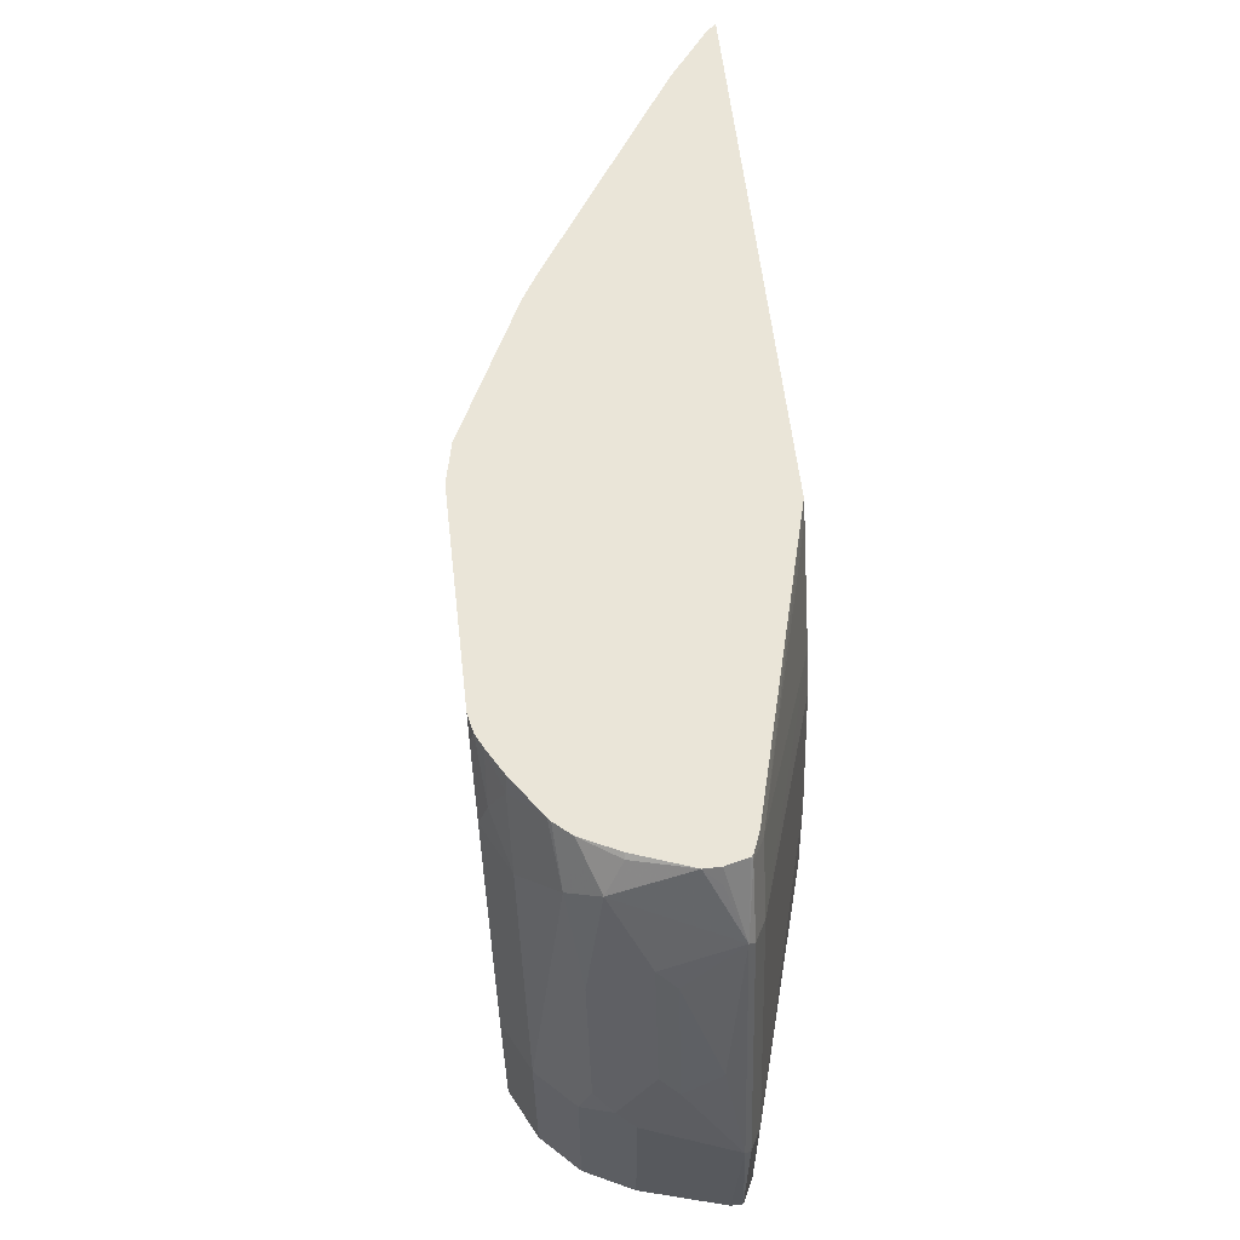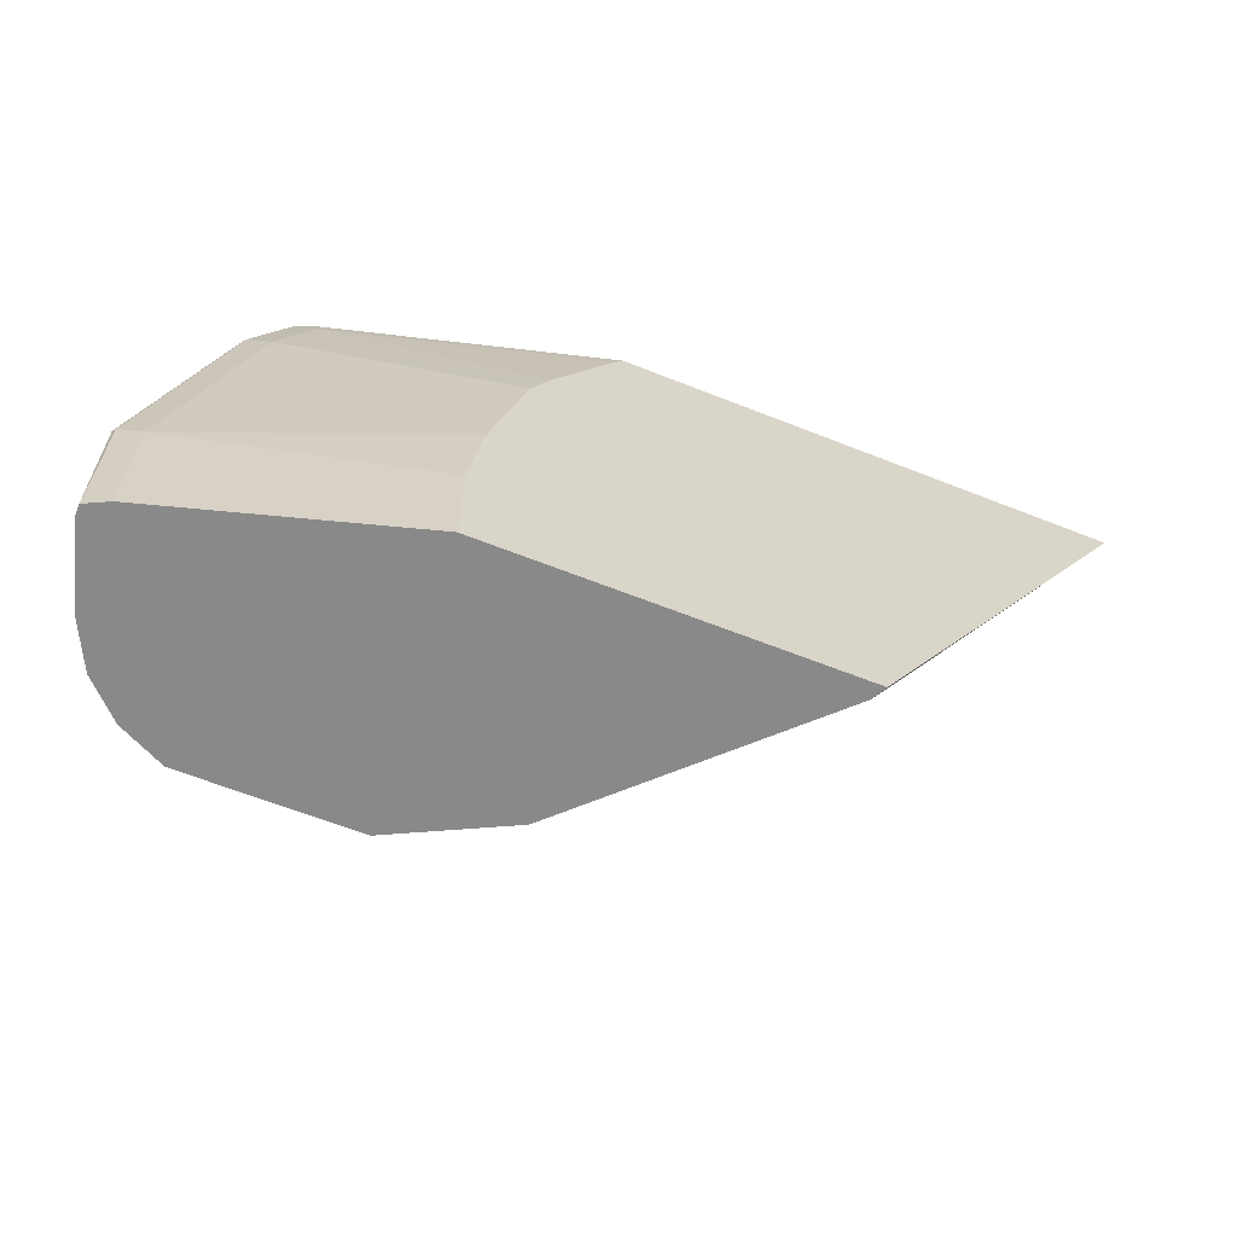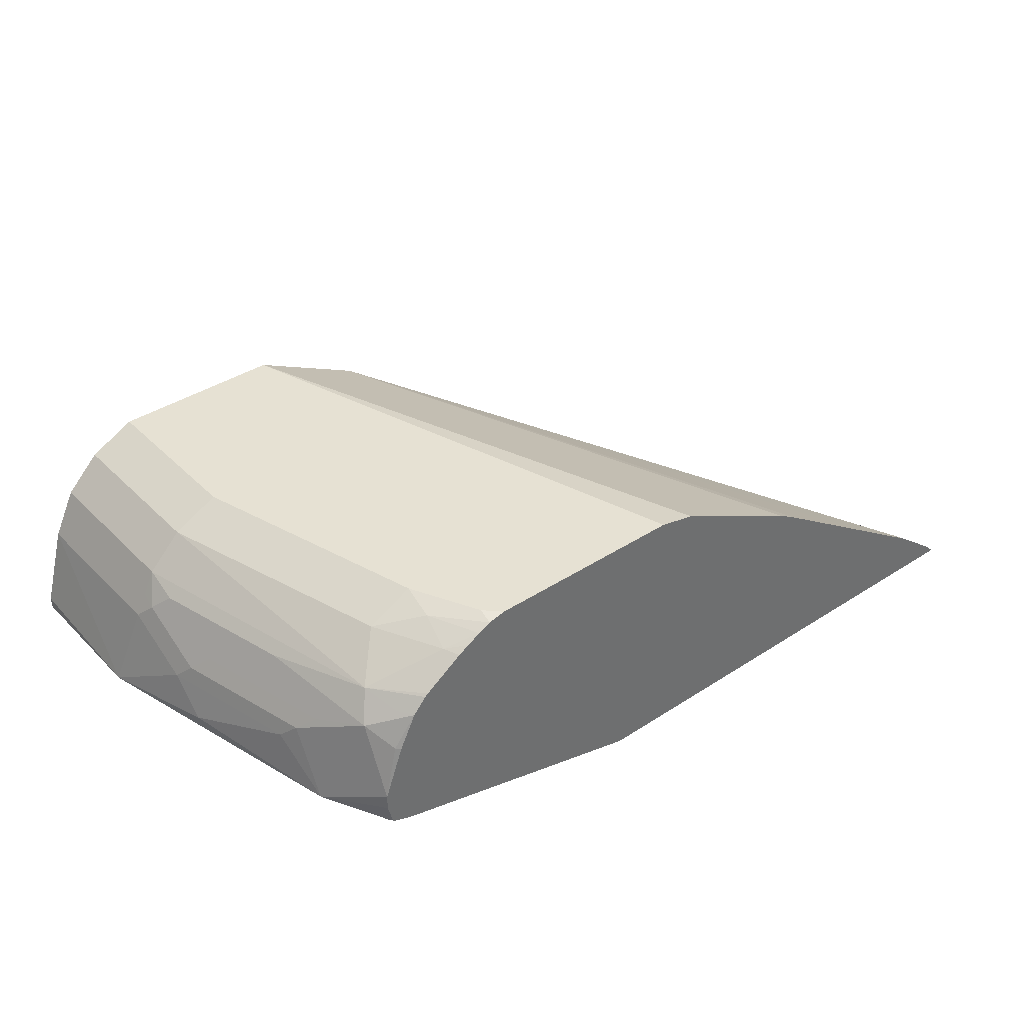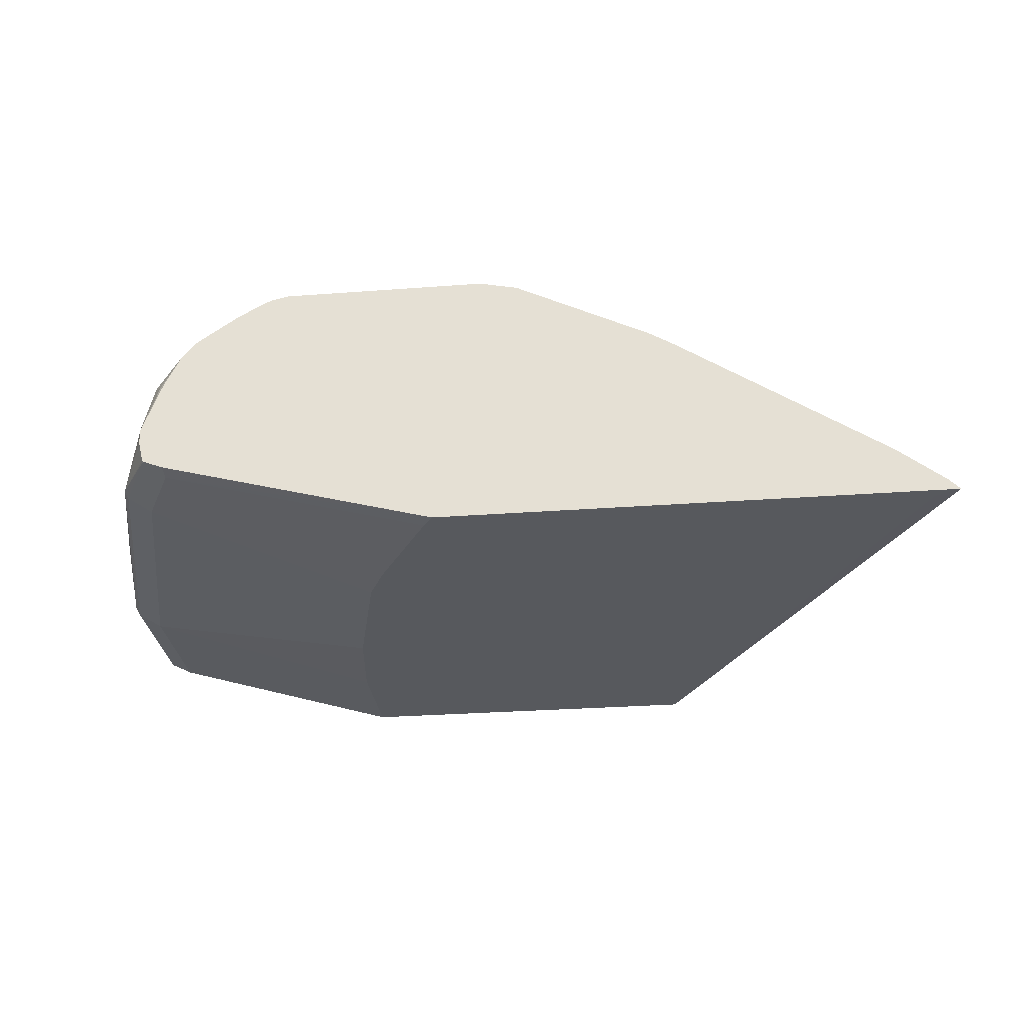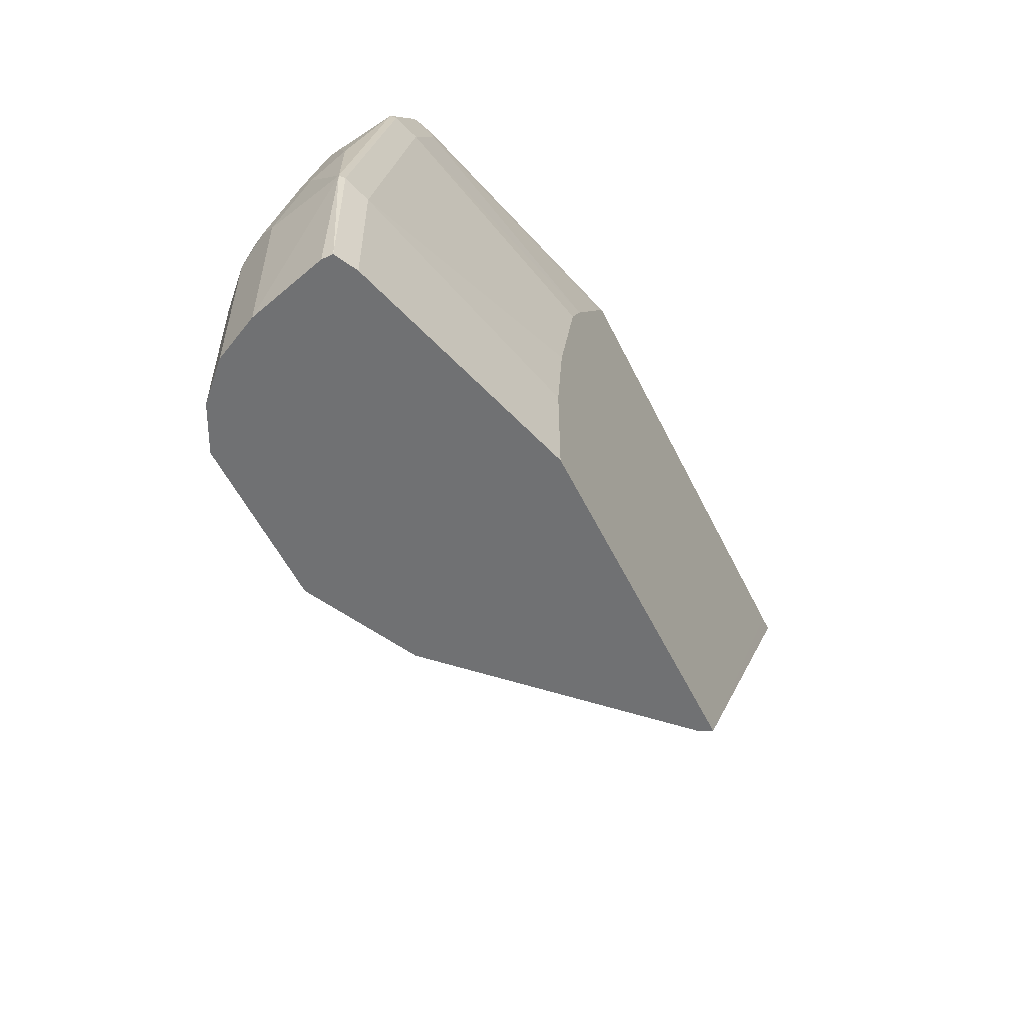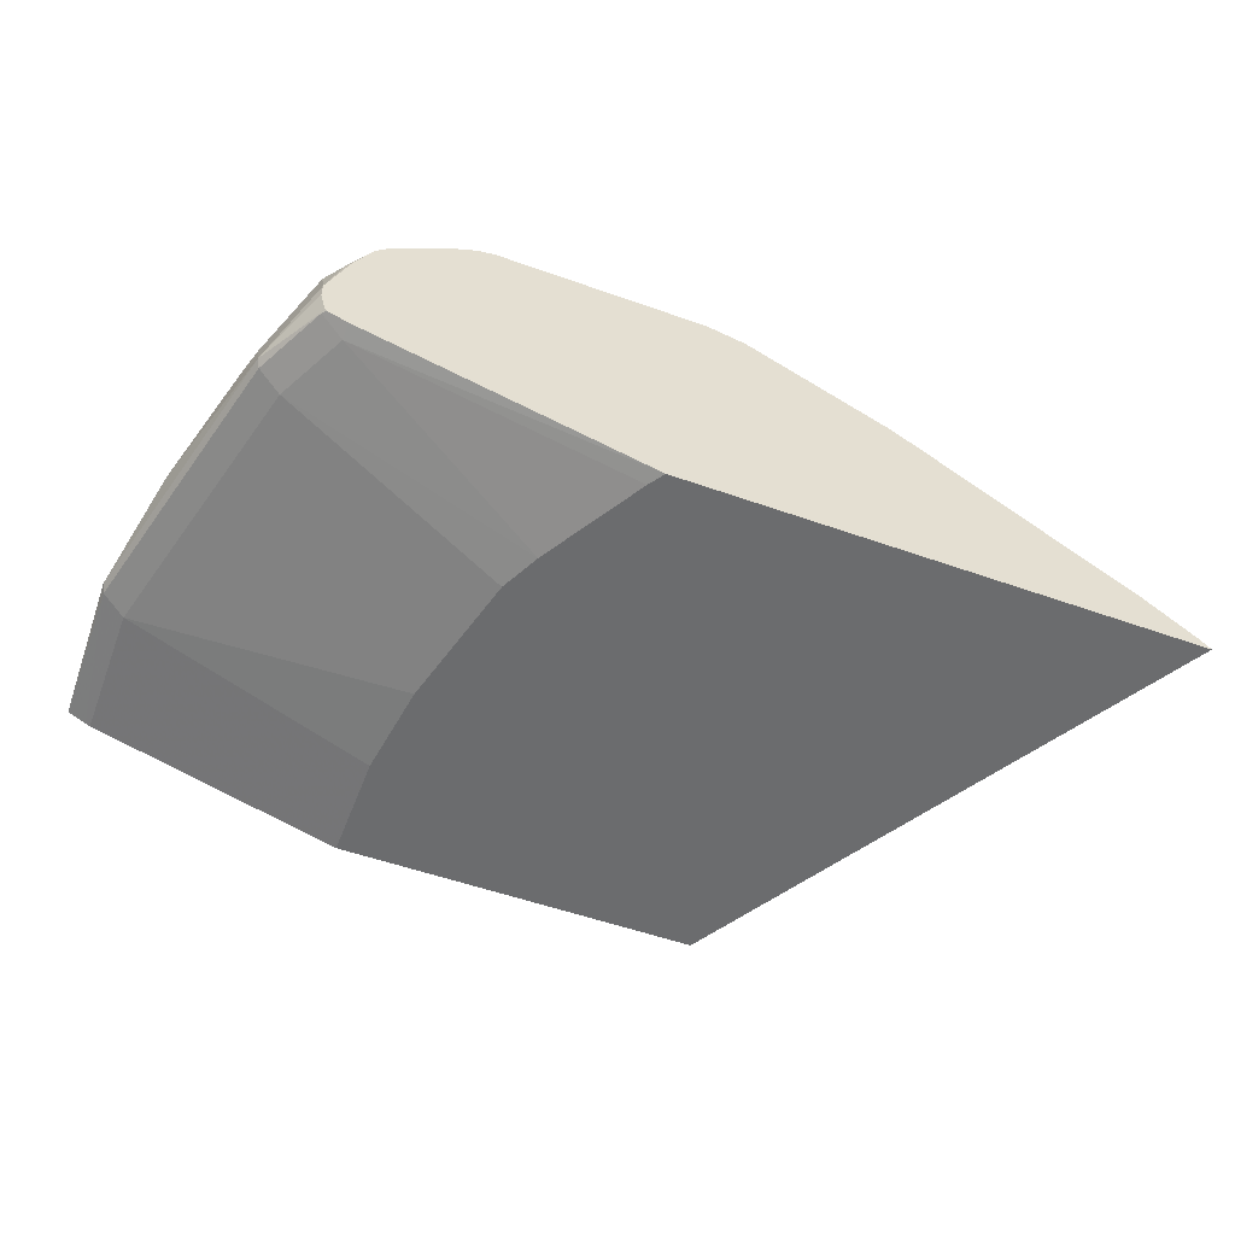
<metadata>
{"format":"obj","ext":"obj","renderer":"f3d","projection":"perspective","resolution":1024,"background":"white","views":[{"elev":59.4,"azim":-96.6,"up":"+Z"},{"elev":-63.0,"azim":-21.9,"up":"+Z"},{"elev":38.6,"azim":-39.3,"up":"+Y"},{"elev":-29.0,"azim":6.4,"up":"+Y"},{"elev":-55.1,"azim":-64.1,"up":"+Z"},{"elev":-53.6,"azim":-20.8,"up":"+Y"}]}
</metadata>
<code>
v -0.6115 0.7115 0.001262
v -0.6115 0.7115 0.07644
v -0.613 0.7145 0.0794
v -0.6115 0.7174 0.001262
v -0.6023 0.7069 0.001262
v -0.5998 0.7057 0.07058
v -0.5763 0.7115 0.2175
v -0.5998 0.7233 0.1411
v -0.5998 0.7409 0.1235
v -0.5998 0.7586 0.08821
v -0.5998 0.7586 0.001262
v -0.5777 0.7145 0.2205
v -0.5998 0.7057 0.001262
v -0.473 0.6687 0.05621
v -0.4667 0.6687 0.1042
v -0.5645 0.7057 0.2117
v -0.5469 0.7057 0.247
v -0.5586 0.7115 0.2528
v -0.5821 0.7409 0.194
v -0.5953 0.7497 0.1323
v -0.5953 0.7674 0.09703
v -0.5777 0.7497 0.2028
v -0.5939 0.7703 0.08821
v -0.5939 0.7703 0.001262
v -0.5578 0.7123 0.2549
v -0.5605 0.7233 0.2549
v -0.5645 0.7233 0.247
v -0.5605 0.7312 0.2549
v -0.5601 0.7674 0.2381
v -0.473 0.6687 0.001262
v -0.449 0.6687 0.1748
v -0.4394 0.6687 0.1949
v -0.5469 0.7074 0.2549
v -0.4089 0.6687 0.2469
v -0.4036 0.6687 0.2549
v -0.5569 0.7113 0.2549
v -0.5887 0.7586 0.1411
v -0.5887 0.7762 0.1059
v -0.588 0.7821 0.08821
v -0.5711 0.7586 0.2117
v -0.588 0.7821 0.001262
v -0.5506 0.7586 0.2549
v -0.5527 0.7586 0.2528
v -0.5419 0.7762 0.2549
v -0.5469 0.7762 0.247
v -0.5527 0.7821 0.2293
v -0.5711 0.7762 0.1764
v -0.2903 0.6687 0.001262
v -0.1567 0.6687 0.2549
v -0.5704 0.7997 0.08821
v -0.5704 0.7997 0.001262
v -0.535 0.7841 0.2549
v -0.5334 0.7855 0.2549
v -0.5174 0.7997 0.247
v -0.5351 0.7997 0.2117
v -0.2917 0.6716 0.001262
v -0.1413 0.6687 0.2549
v -0.1539 0.6687 0.2486
v -0.5469 0.8115 0.08821
v -0.5578 0.806 0.001262
v -0.5138 0.7991 0.2549
v -0.5082 0.8024 0.2549
v -0.5014 0.8063 0.2549
v -0.5138 0.8071 0.2293
v -0.5116 0.8115 0.2117
v -0.2941 0.6763 0.001262
v -0.1469 0.6743 0.2549
v -0.3998 0.7821 0.001262
v -0.5469 0.8115 0.001262
v -0.4949 0.8095 0.2549
v -0.4939 0.8115 0.247
v -0.1711 0.6933 0.2549
v -0.4233 0.7938 0.001262
v -0.3251 0.7894 0.2549
v -0.2898 0.7718 0.2549
v -0.277 0.7638 0.2549
v -0.2241 0.7286 0.2549
v -0.4587 0.8115 0.001262
v -0.486 0.8115 0.2549
v -0.3604 0.8071 0.2549
v -0.3881 0.8115 0.2293
v -0.3802 0.8115 0.2549
f 29 46 47
f 29 45 46
f 29 44 45
f 44 46 45
f 29 47 40
f 28 43 29
f 29 43 44
f 37 40 38
f 44 52 46
f 38 47 46
f 38 46 39
f 39 46 50
f 39 50 51
f 39 51 41
f 42 44 43
f 28 42 43
f 38 40 47
f 26 28 27
f 25 57 67
f 25 42 28
f 46 52 53
f 25 67 72
f 25 72 77
f 25 77 76
f 25 76 75
f 25 75 74
f 25 74 80
f 25 80 82
f 25 82 79
f 25 79 70
f 25 70 63
f 25 63 62
f 25 62 61
f 25 61 53
f 25 53 52
f 25 52 44
f 25 44 42
f 25 28 26
f 46 53 54
f 78 81 80
f 46 55 50
f 59 81 78
f 59 78 69
f 63 70 64
f 64 70 71
f 64 71 65
f 67 68 72
f 68 73 74
f 59 82 81
f 68 74 75
f 68 76 77
f 68 77 72
f 70 79 71
f 73 80 74
f 73 78 80
f 80 81 82
f 25 49 57
f 68 75 76
f 59 79 82
f 59 71 79
f 59 65 71
f 48 56 57
f 48 57 58
f 49 58 57
f 50 55 65
f 50 65 59
f 50 59 60
f 50 60 51
f 53 61 54
f 54 61 62
f 54 62 63
f 54 63 64
f 54 64 55
f 55 64 65
f 56 66 57
f 57 66 68
f 57 68 67
f 59 69 60
f 46 54 55
f 25 35 49
f 7 17 18
f 25 36 33
f 2 16 7
f 2 7 3
f 3 8 9
f 3 9 10
f 3 10 11
f 3 11 4
f 3 7 12
f 2 6 16
f 3 12 8
f 6 13 30
f 6 30 14
f 6 14 15
f 6 15 16
f 7 16 17
f 7 18 12
f 8 12 19
f 5 13 6
f 8 19 9
f 2 5 6
f 1 13 5
f 1 2 3
f 1 3 4
f 1 4 11
f 1 11 24
f 1 24 41
f 25 33 35
f 1 51 60
f 1 5 2
f 1 60 69
f 1 78 73
f 1 73 68
f 1 68 66
f 1 66 56
f 1 56 48
f 1 48 30
f 1 30 13
f 1 69 78
f 9 20 21
f 1 41 51
f 9 19 22
f 16 32 17
f 17 33 18
f 17 32 34
f 17 34 35
f 17 35 33
f 18 33 36
f 18 36 25
f 16 31 32
f 20 22 40
f 20 37 21
f 21 37 38
f 21 38 39
f 21 39 23
f 23 39 41
f 23 41 24
f 9 21 10
f 20 40 37
f 15 31 16
f 22 29 40
f 14 32 31
f 14 31 15
f 10 21 23
f 9 22 20
f 10 24 11
f 12 22 19
f 12 18 25
f 12 25 26
f 12 26 27
f 10 23 24
f 12 28 29
f 12 29 22
f 14 30 48
f 14 48 58
f 14 58 49
f 14 49 35
f 14 35 34
f 12 27 28
f 14 34 32

</code>
